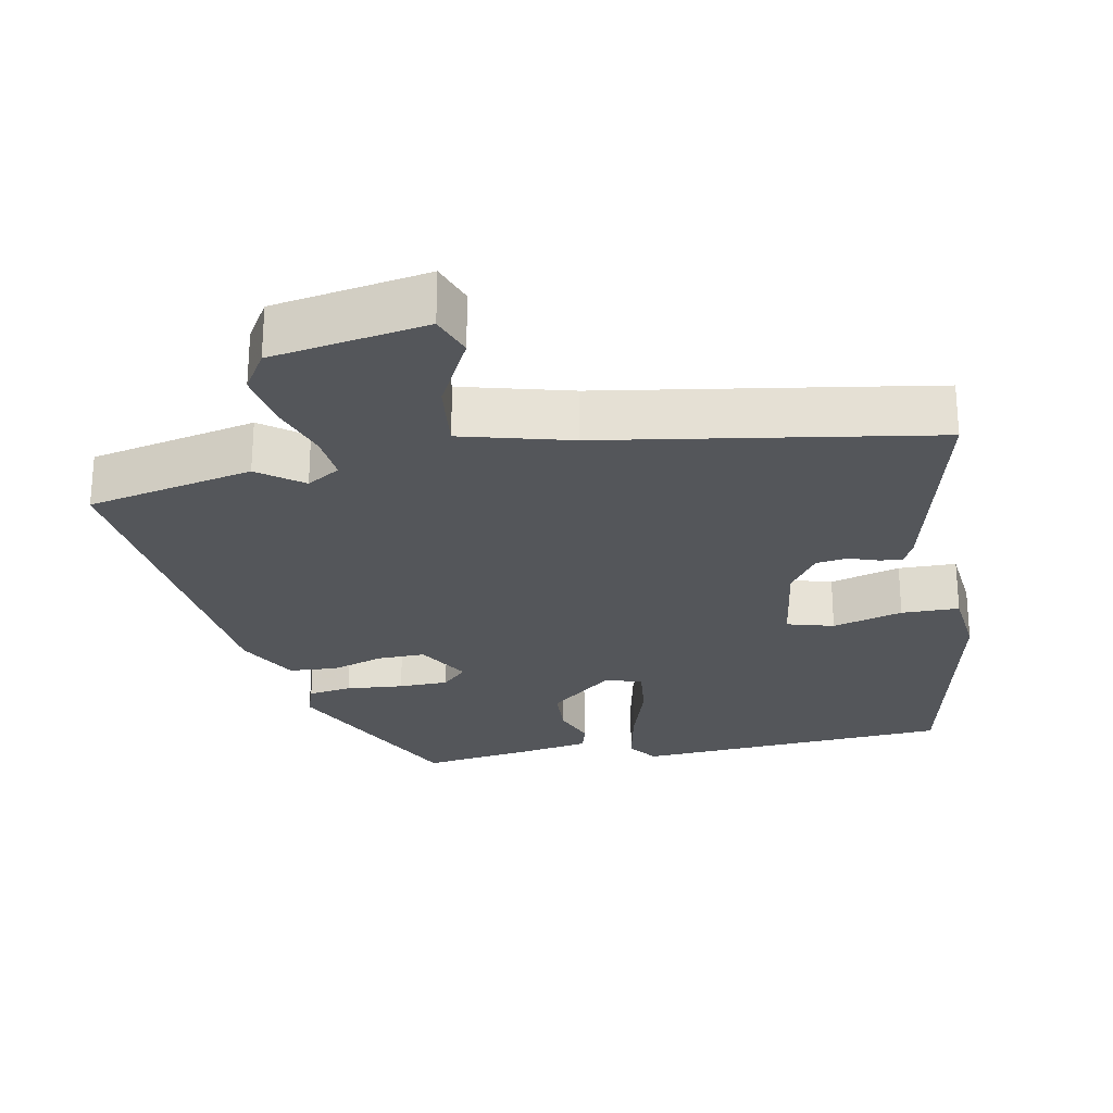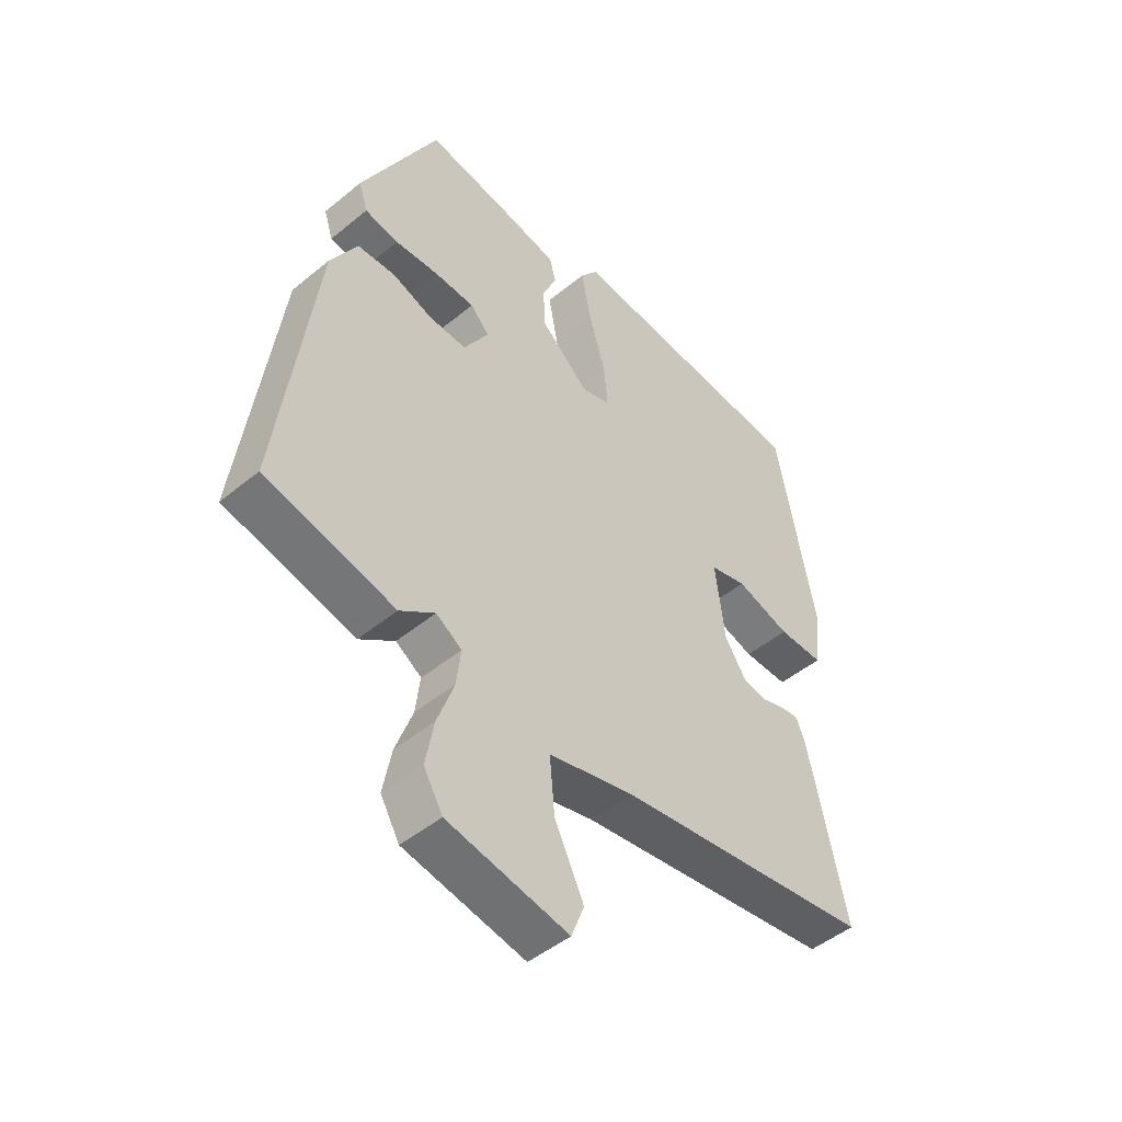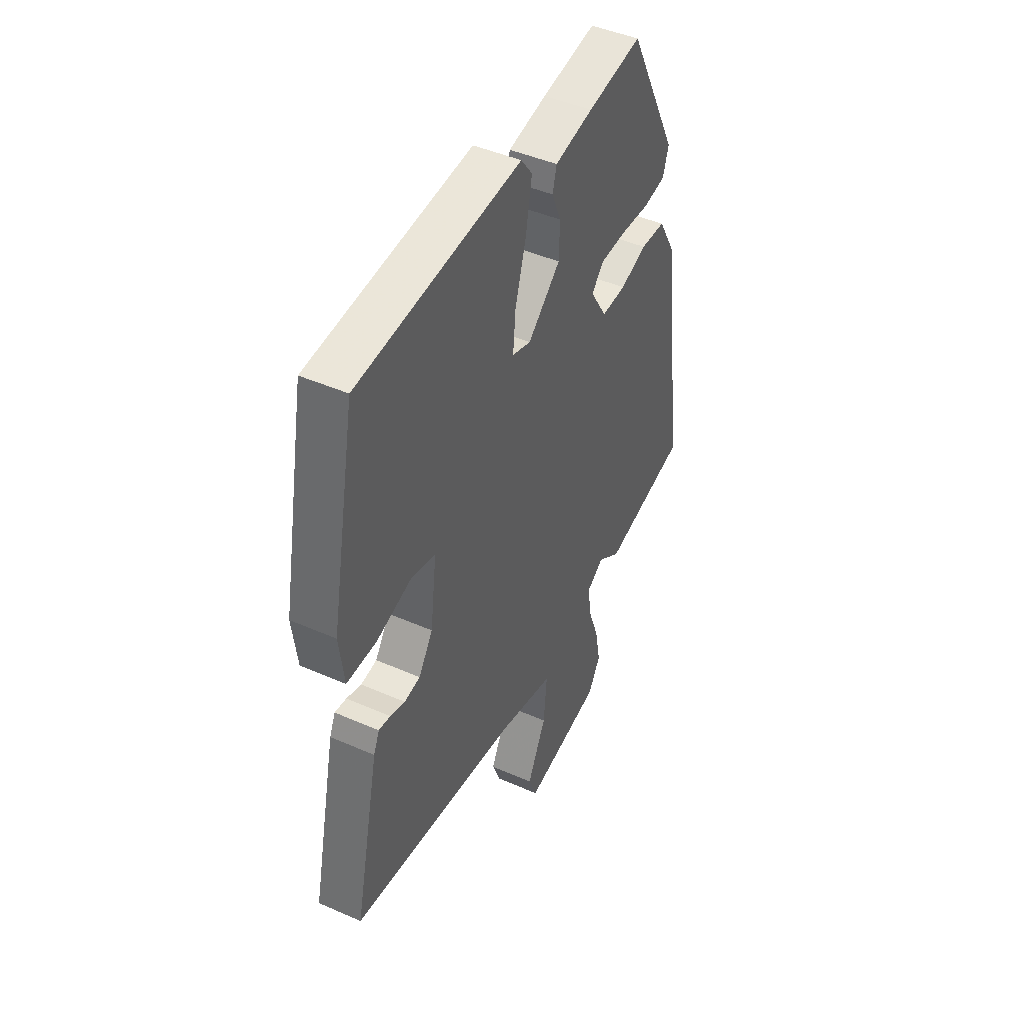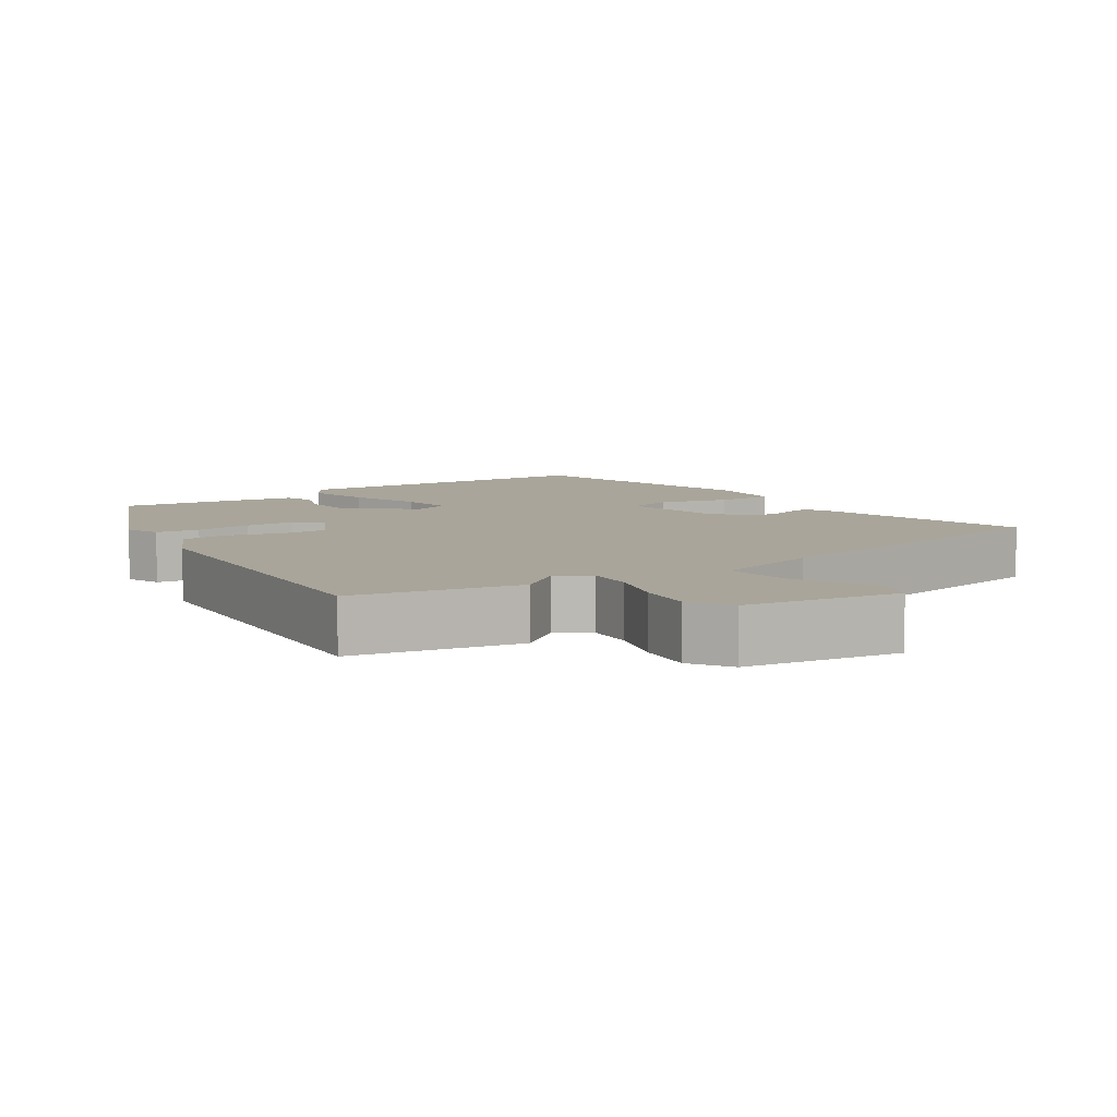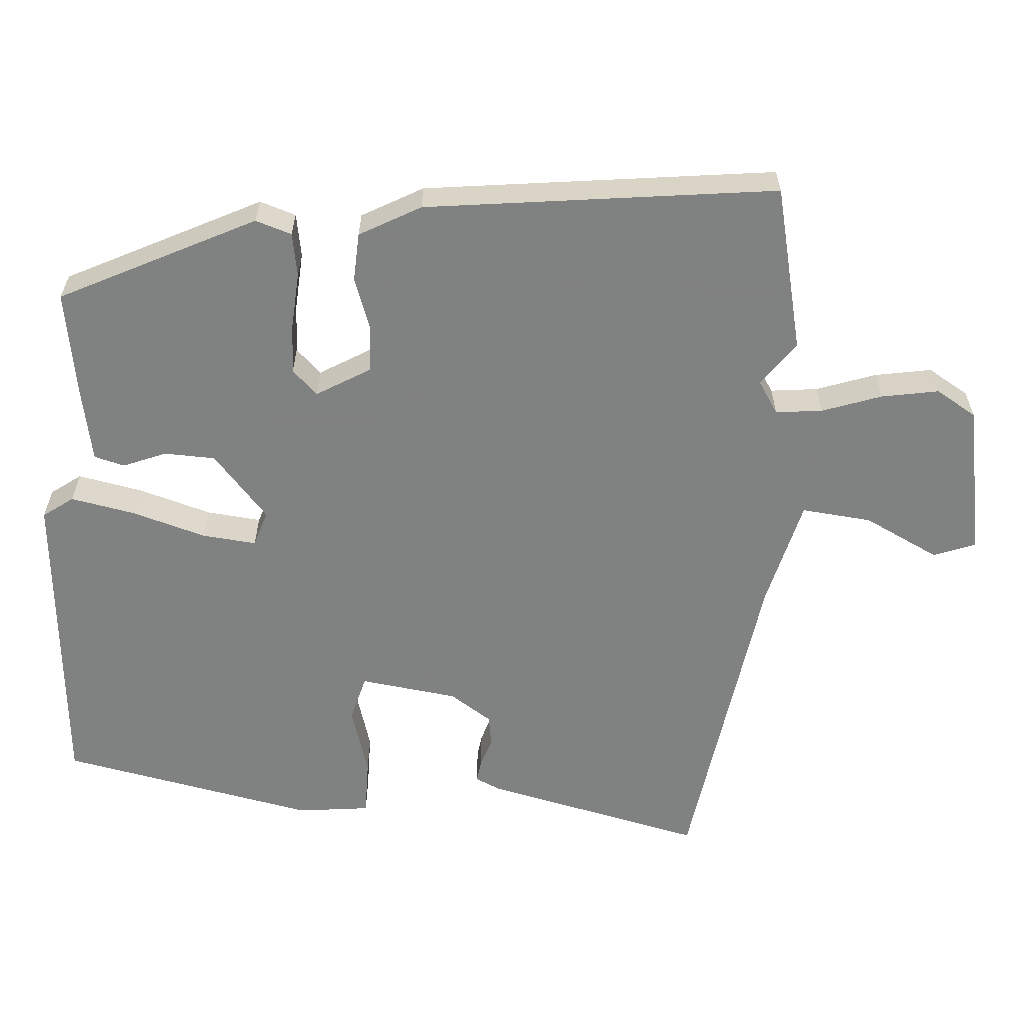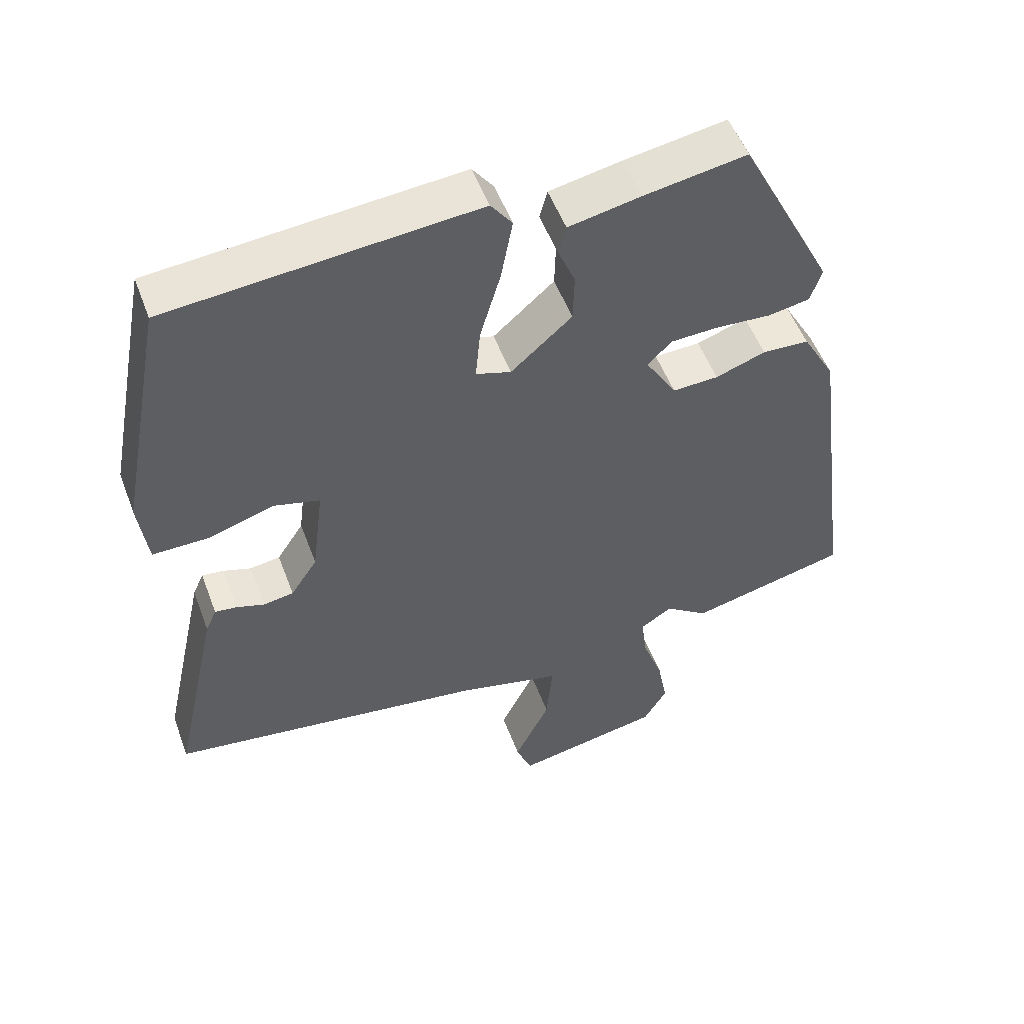
<metadata>
{"format":"obj","ext":"obj","renderer":"f3d","projection":"perspective","resolution":1024,"background":"white","views":[{"elev":-25.6,"azim":-170.4,"up":"+Y"},{"elev":-48.0,"azim":132.6,"up":"+Z"},{"elev":45.4,"azim":-63.1,"up":"+Z"},{"elev":7.5,"azim":143.3,"up":"+Y"},{"elev":-60.3,"azim":85.3,"up":"+Y"},{"elev":52.5,"azim":-20.2,"up":"+Z"}]}
</metadata>
<code>
v -0.518 0.07 -0.48
v -0.45 0.07 -0.169
v -0.434 0.07 -0.133
v -0.402 0.07 -0.137
v -0.361 0.07 -0.15
v -0.317 0.07 -0.143
v -0.278 0.07 -0.083
v -0.261 0.07 0.055
v -0.327 0.07 0.072
v -0.425 0.07 0.042
v -0.506 0.07 0.041
v -0.519 0.07 0.143
v -0.45 0.07 0.506
v -0.003 0.07 0.546
v 0.028 0.07 0.504
v 0.011 0.07 0.412
v -0.019 0.07 0.309
v -0.026 0.07 0.232
v 0.025 0.07 0.216
v 0.114 0.07 0.295
v 0.116 0.07 0.367
v 0.091 0.07 0.427
v 0.102 0.07 0.47
v 0.207 0.07 0.491
v 0.356 0.07 0.516
v 0.494 0.07 0.245
v 0.478 0.07 0.194
v 0.417 0.07 0.183
v 0.336 0.07 0.188
v 0.266 0.07 0.185
v 0.232 0.07 0.149
v 0.277 0.07 0.075
v 0.344 0.07 0.078
v 0.417 0.07 0.104
v 0.485 0.07 0.101
v 0.533 0.07 0.016
v 0.598 0.07 -0.476
v 0.366 0.07 -0.532
v 0.303 0.07 -0.487
v 0.257 0.07 -0.517
v 0.265 0.07 -0.583
v 0.295 0.07 -0.666
v 0.31 0.07 -0.746
v 0.276 0.07 -0.804
v 0.06 0.07 -0.846
v 0.037 0.07 -0.787
v 0.089 0.07 -0.68
v 0.098 0.07 -0.581
v -0.056 0.07 -0.544
v -0.518 0 -0.48
v -0.45 0 -0.169
v -0.434 0 -0.133
v -0.402 0 -0.137
v -0.361 0 -0.15
v -0.317 0 -0.143
v -0.278 0 -0.083
v -0.261 0 0.055
v -0.327 0 0.072
v -0.425 0 0.042
v -0.506 0 0.041
v -0.519 0 0.143
v -0.45 0 0.506
v -0.003 0 0.546
v 0.028 0 0.504
v 0.011 0 0.412
v -0.019 0 0.309
v -0.026 0 0.232
v 0.025 0 0.216
v 0.114 0 0.295
v 0.116 0 0.367
v 0.091 0 0.427
v 0.102 0 0.47
v 0.207 0 0.491
v 0.356 0 0.516
v 0.494 0 0.245
v 0.478 0 0.194
v 0.417 0 0.183
v 0.336 0 0.188
v 0.266 0 0.185
v 0.232 0 0.149
v 0.277 0 0.075
v 0.344 0 0.078
v 0.417 0 0.104
v 0.485 0 0.101
v 0.533 0 0.016
v 0.598 0 -0.476
v 0.366 0 -0.532
v 0.303 0 -0.487
v 0.257 0 -0.517
v 0.265 0 -0.583
v 0.295 0 -0.666
v 0.31 0 -0.746
v 0.276 0 -0.804
v 0.06 0 -0.846
v 0.037 0 -0.787
v 0.089 0 -0.68
v 0.098 0 -0.581
v -0.056 0 -0.544
f 44 45 46 47
f 44 47 48
f 41 42 43 44
f 40 41 44 48
f 39 40 48 49
f 37 38 39
f 36 37 39
f 33 34 35 36
f 32 33 36 39
f 31 32 39 49
f 26 27 28 29
f 26 29 30
f 25 26 30
f 24 25 30 31
f 21 22 23 24
f 20 21 24 31
f 14 15 16 17
f 14 17 18
f 13 14 18
f 12 13 18
f 9 10 11 12
f 8 9 12 18
f 7 8 18 19
f 2 3 4 5
f 2 5 6
f 1 2 6
f 19 20 31 49
f 7 19 49
f 1 6 7 49
f 96 95 94 93
f 97 96 93
f 93 92 91 90
f 97 93 90 89
f 98 97 89 88
f 88 87 86
f 88 86 85
f 85 84 83 82
f 88 85 82 81
f 98 88 81 80
f 78 77 76 75
f 79 78 75
f 79 75 74
f 80 79 74 73
f 73 72 71 70
f 80 73 70 69
f 66 65 64 63
f 67 66 63
f 67 63 62
f 67 62 61
f 61 60 59 58
f 67 61 58 57
f 68 67 57 56
f 54 53 52 51
f 55 54 51
f 55 51 50
f 98 80 69 68
f 98 68 56
f 98 56 55 50
f 1 50 51 2
f 2 51 52 3
f 3 52 53 4
f 4 53 54 5
f 5 54 55 6
f 6 55 56 7
f 7 56 57 8
f 8 57 58 9
f 9 58 59 10
f 10 59 60 11
f 11 60 61 12
f 12 61 62 13
f 13 62 63 14
f 14 63 64 15
f 15 64 65 16
f 16 65 66 17
f 17 66 67 18
f 18 67 68 19
f 19 68 69 20
f 20 69 70 21
f 21 70 71 22
f 22 71 72 23
f 23 72 73 24
f 24 73 74 25
f 25 74 75 26
f 26 75 76 27
f 27 76 77 28
f 28 77 78 29
f 29 78 79 30
f 30 79 80 31
f 31 80 81 32
f 32 81 82 33
f 33 82 83 34
f 34 83 84 35
f 35 84 85 36
f 36 85 86 37
f 37 86 87 38
f 38 87 88 39
f 39 88 89 40
f 40 89 90 41
f 41 90 91 42
f 42 91 92 43
f 43 92 93 44
f 44 93 94 45
f 45 94 95 46
f 46 95 96 47
f 47 96 97 48
f 48 97 98 49
f 49 98 50 1

</code>
